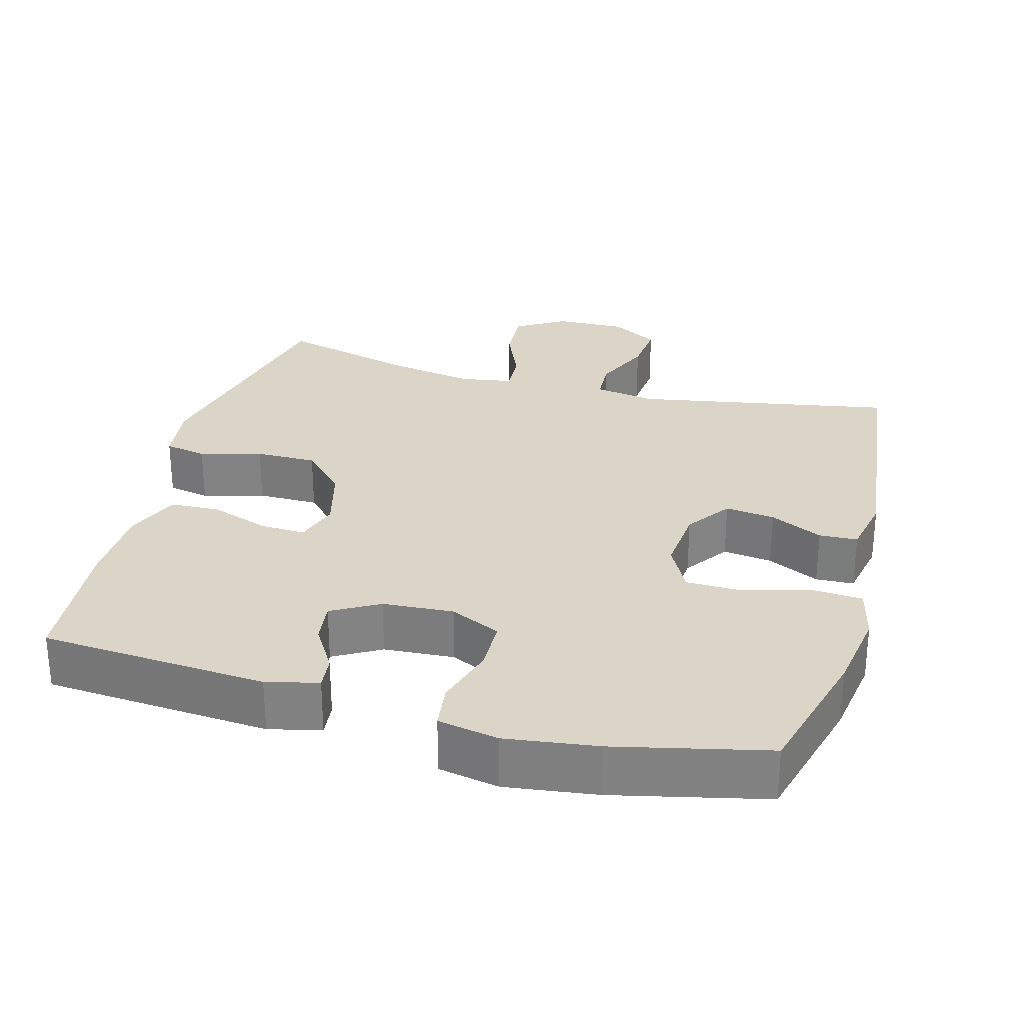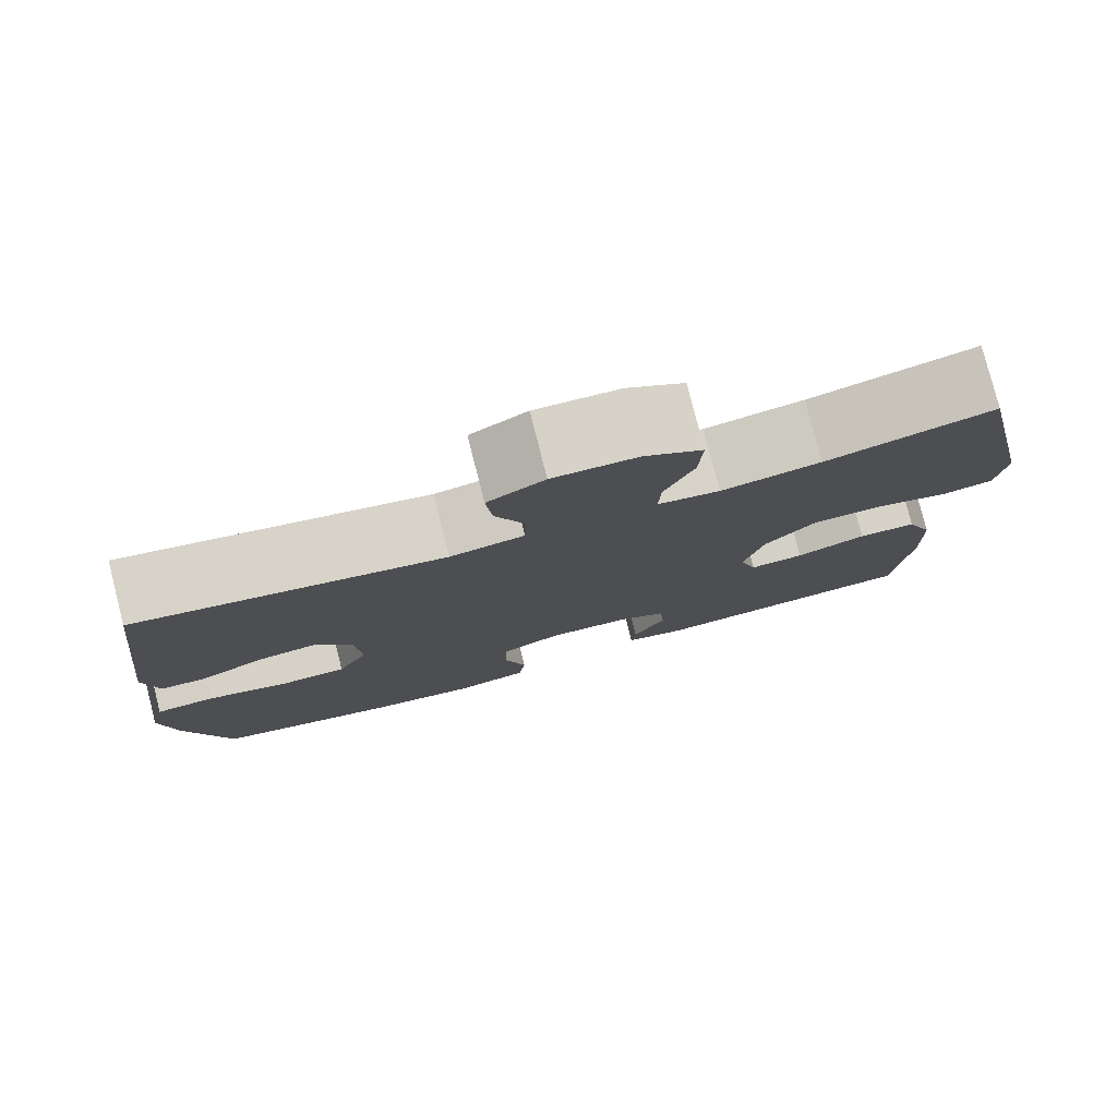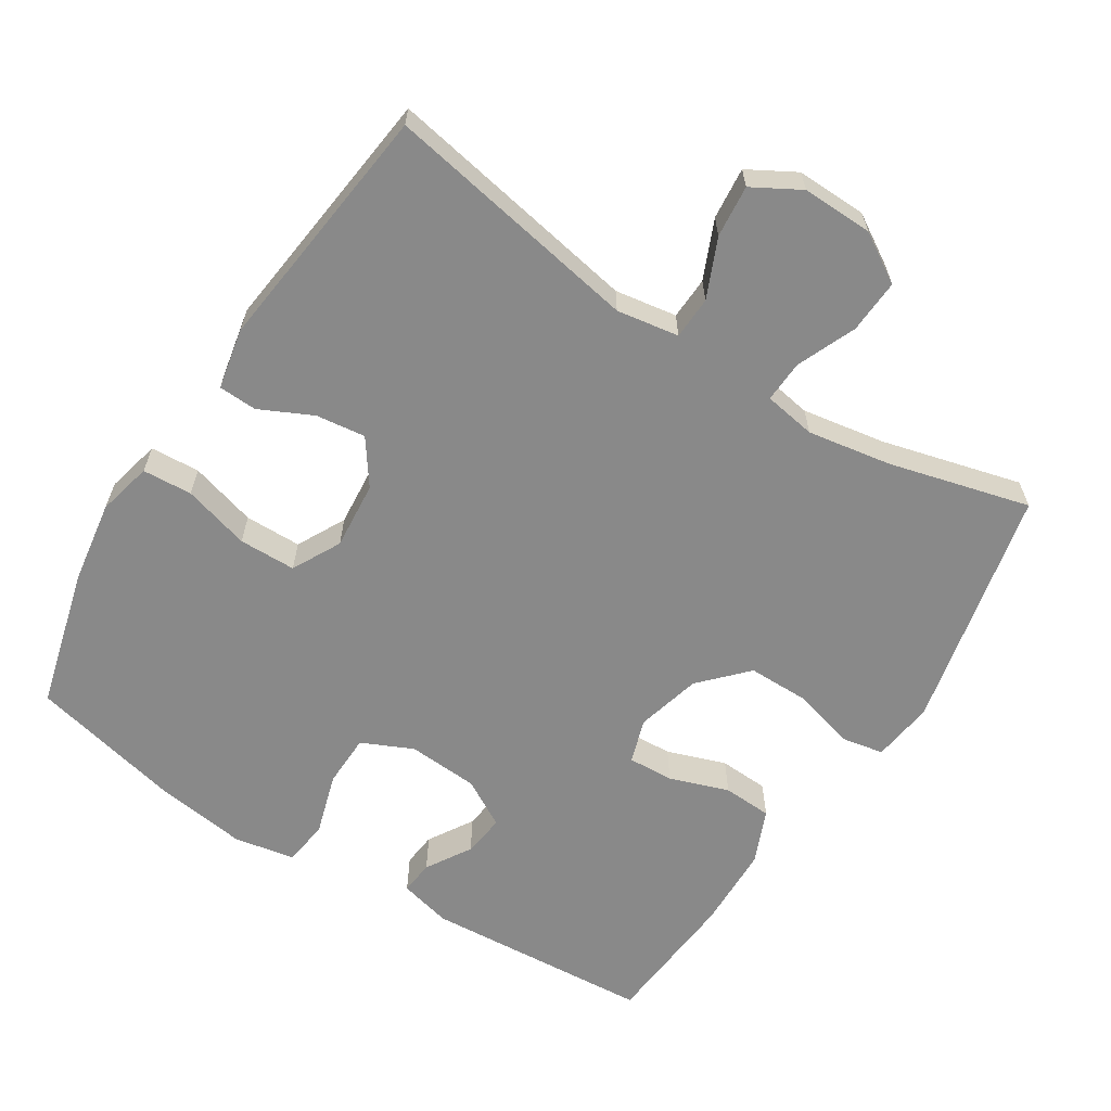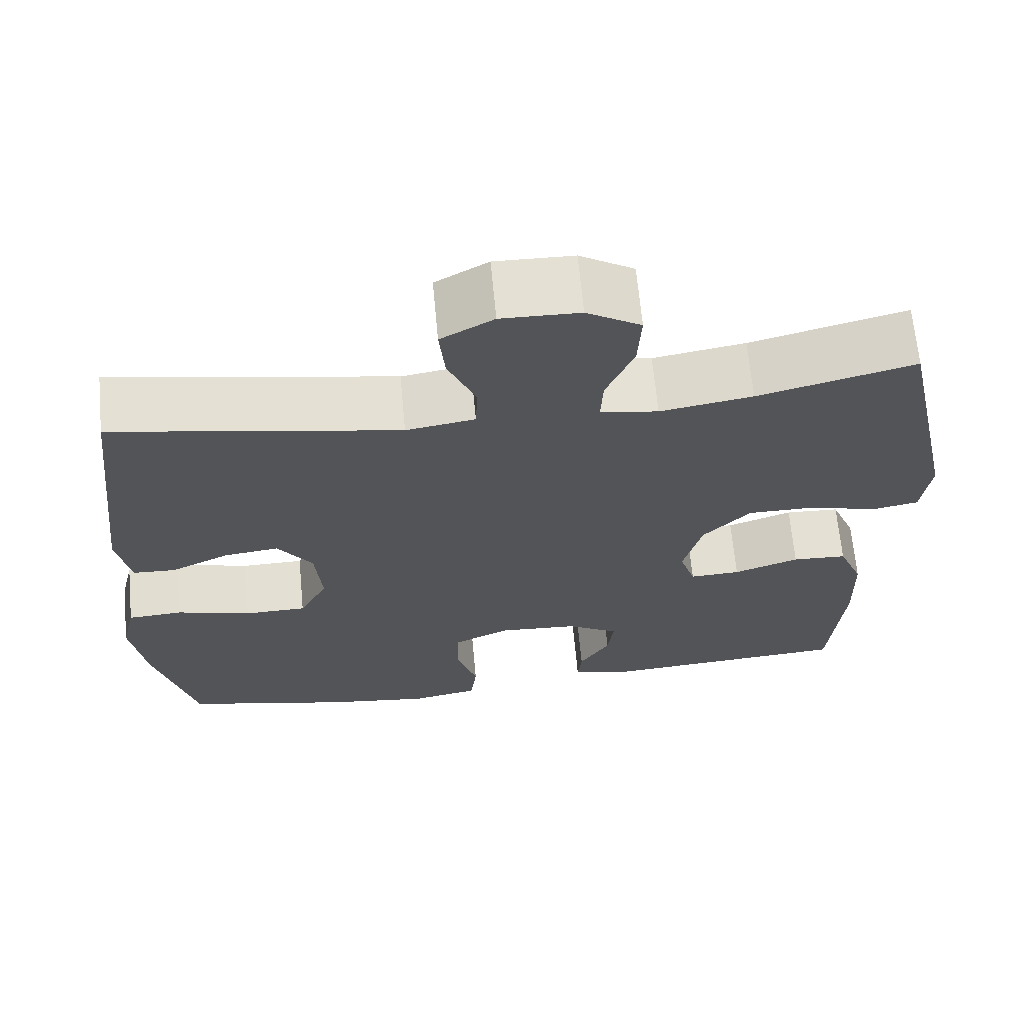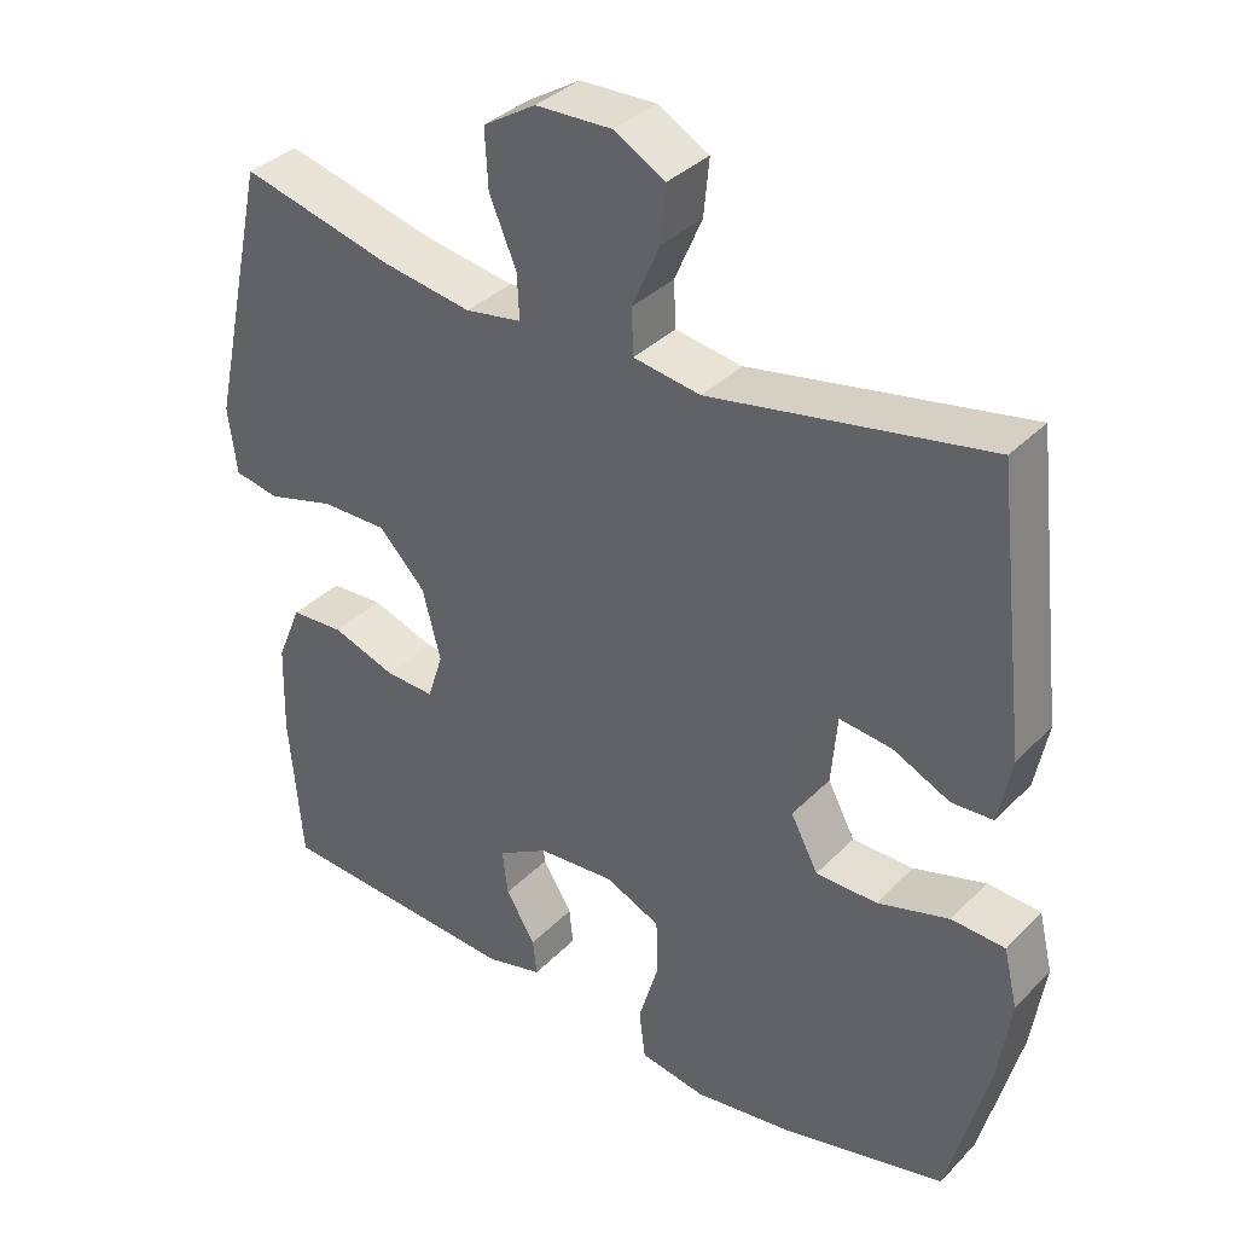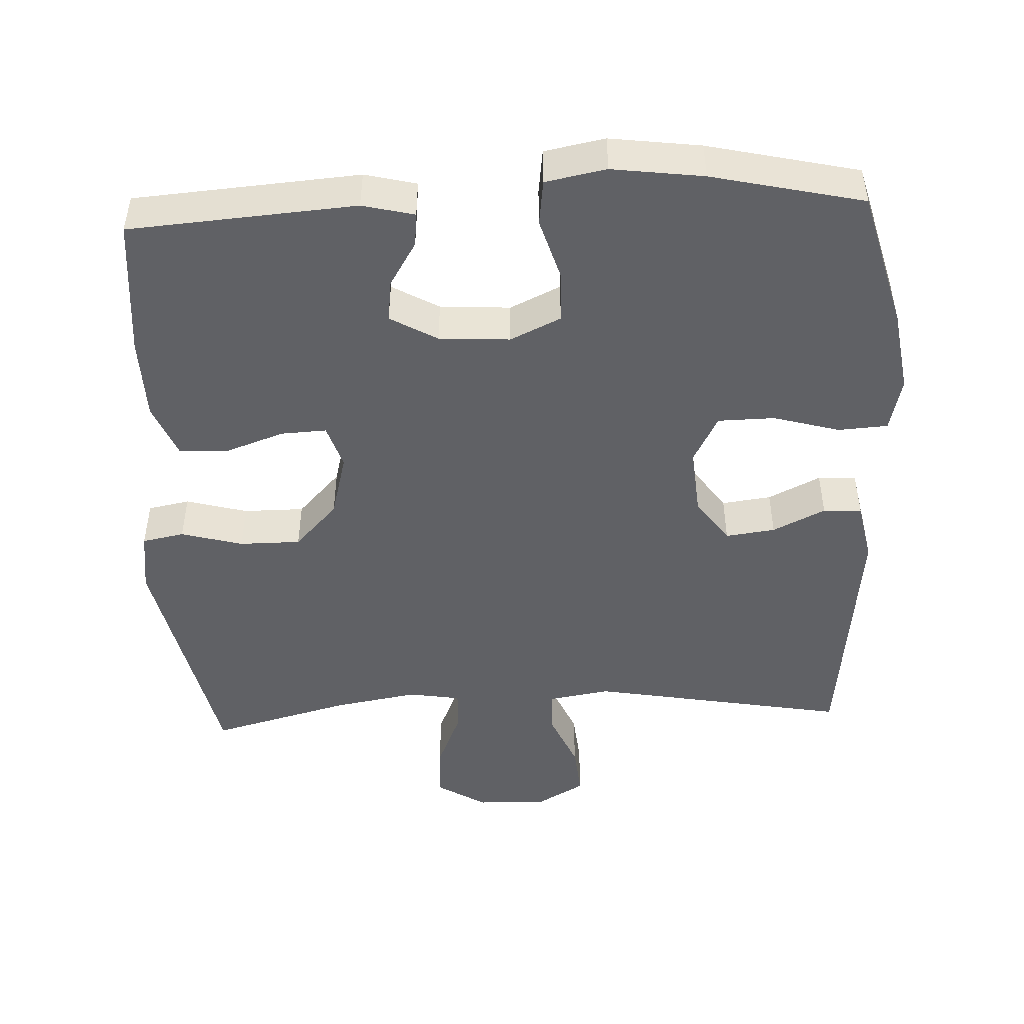
<metadata>
{"format":"obj","ext":"obj","renderer":"f3d","projection":"perspective","resolution":1024,"background":"white","views":[{"elev":29.0,"azim":-164.8,"up":"+Y"},{"elev":78.9,"azim":-14.2,"up":"+Z"},{"elev":-63.2,"azim":-32.5,"up":"+Y"},{"elev":66.3,"azim":-5.3,"up":"+Z"},{"elev":35.4,"azim":-142.7,"up":"+Z"},{"elev":-48.0,"azim":-177.4,"up":"+Y"}]}
</metadata>
<code>
o path2062_path2062.001
v 0.3056 0.0375 0.432
v 0.1872 0.0375 0.4118
v 0.1131 0.0375 0.424
v 0.1161 0.0375 0.4835
v 0.1516 0.0375 0.5676
v 0.1558 0.0375 0.6442
v 0.08629 0.0375 0.6866
v -0.01434 0.0375 0.689
v -0.08208 0.0375 0.6506
v -0.07489 0.0375 0.5765
v -0.03868 0.0375 0.4932
v -0.04135 0.0375 0.4329
v -0.1297 0.0375 0.4186
v -0.4958 0.0375 0.4844
v -0.5369 0.0375 0.1261
v -0.5197 0.0375 0.03968
v -0.465 0.0375 0.03728
v -0.3901 0.0375 0.07353
v -0.3194 0.0375 0.08251
v -0.2745 0.0375 0.01932
v -0.2661 0.0375 -0.07685
v -0.3022 0.0375 -0.1458
v -0.3831 0.0375 -0.1471
v -0.4781 0.0375 -0.1204
v -0.5486 0.0375 -0.125
v -0.5669 0.0375 -0.2022
v -0.5486 0.0375 -0.3202
v -0.4958 0.0375 -0.5175
v -0.2794 0.0375 -0.5667
v -0.1493 0.0375 -0.5839
v -0.06284 0.0375 -0.5674
v -0.05456 0.0375 -0.5029
v -0.08099 0.0375 -0.4157
v -0.07918 0.0375 -0.3412
v -0.007084 0.0375 -0.3076
v 0.09378 0.0375 -0.3139
v 0.161 0.0375 -0.352
v 0.1534 0.0375 -0.4118
v 0.1146 0.0375 -0.4756
v 0.1095 0.0375 -0.5235
v 0.1835 0.0375 -0.5416
v 0.5059 0.0375 -0.5175
v 0.5232 0.0375 -0.3194
v 0.5202 0.0375 -0.201
v 0.4882 0.0375 -0.1242
v 0.4182 0.0375 -0.1208
v 0.3345 0.0375 -0.1503
v 0.2696 0.0375 -0.1535
v 0.2495 0.0375 -0.09069
v 0.2735 0.0375 0.001026
v 0.3345 0.0375 0.06541
v 0.4216 0.0375 0.06551
v 0.5095 0.0375 0.04151
v 0.5693 0.0375 0.05292
v 0.5808 0.0375 0.1405
v 0.5059 0.0375 0.4844
v 0.3056 -0.0375 0.432
v 0.1872 -0.0375 0.4118
v 0.1131 -0.0375 0.424
v 0.1161 -0.0375 0.4835
v 0.1516 -0.0375 0.5676
v 0.1558 -0.0375 0.6442
v 0.08629 -0.0375 0.6866
v -0.01434 -0.0375 0.689
v -0.08208 -0.0375 0.6506
v -0.07489 -0.0375 0.5765
v -0.03868 -0.0375 0.4932
v -0.04135 -0.0375 0.4329
v -0.1297 -0.0375 0.4186
v -0.4958 -0.0375 0.4844
v -0.5369 -0.0375 0.1261
v -0.5197 -0.0375 0.03968
v -0.465 -0.0375 0.03728
v -0.3901 -0.0375 0.07353
v -0.3194 -0.0375 0.08251
v -0.2745 -0.0375 0.01932
v -0.2661 -0.0375 -0.07685
v -0.3022 -0.0375 -0.1458
v -0.3831 -0.0375 -0.1471
v -0.4781 -0.0375 -0.1204
v -0.5486 -0.0375 -0.125
v -0.5669 -0.0375 -0.2022
v -0.5486 -0.0375 -0.3202
v -0.4958 -0.0375 -0.5175
v -0.2794 -0.0375 -0.5667
v -0.1493 -0.0375 -0.5839
v -0.06284 -0.0375 -0.5674
v -0.05456 -0.0375 -0.5029
v -0.08099 -0.0375 -0.4157
v -0.07918 -0.0375 -0.3412
v -0.007084 -0.0375 -0.3076
v 0.09378 -0.0375 -0.3139
v 0.161 -0.0375 -0.352
v 0.1534 -0.0375 -0.4118
v 0.1146 -0.0375 -0.4756
v 0.1095 -0.0375 -0.5235
v 0.1835 -0.0375 -0.5416
v 0.5059 -0.0375 -0.5175
v 0.5232 -0.0375 -0.3194
v 0.5202 -0.0375 -0.201
v 0.4882 -0.0375 -0.1242
v 0.4182 -0.0375 -0.1208
v 0.3345 -0.0375 -0.1503
v 0.2696 -0.0375 -0.1535
v 0.2495 -0.0375 -0.09069
v 0.2735 -0.0375 0.001026
v 0.3345 -0.0375 0.06541
v 0.4216 -0.0375 0.06551
v 0.5095 -0.0375 0.04151
v 0.5693 -0.0375 0.05292
v 0.5808 -0.0375 0.1405
v 0.5059 -0.0375 0.4844
v 0.5693 0.0375 0.05292
v 0.5693 0.0375 0.05292
v 0.5808 0.0375 0.1405
v 0.5095 0.0375 0.04151
v 0.5232 0.0375 -0.3194
v 0.5202 0.0375 -0.201
v 0.4882 0.0375 -0.1242
v 0.4882 0.0375 -0.1242
v 0.5059 0.0375 -0.5175
v 0.5059 0.0375 -0.5175
v 0.5059 0.0375 0.4844
v 0.5059 0.0375 0.4844
v 0.4216 0.0375 0.06551
v 0.4182 0.0375 -0.1208
v 0.3345 0.0375 0.06541
v 0.3345 0.0375 -0.1503
v 0.3056 0.0375 0.432
v 0.2735 0.0375 0.001026
v 0.2696 0.0375 -0.1535
v 0.2696 0.0375 -0.1535
v 0.1872 0.0375 0.4118
v 0.1835 0.0375 -0.5416
v 0.2495 0.0375 -0.09069
v 0.1131 0.0375 0.424
v 0.1131 0.0375 0.424
v 0.1095 0.0375 -0.5235
v 0.1095 0.0375 -0.5235
v 0.161 0.0375 -0.352
v 0.161 0.0375 -0.352
v 0.1534 0.0375 -0.4118
v 0.09378 0.0375 -0.3139
v 0.1516 0.0375 0.5676
v 0.1558 0.0375 0.6442
v 0.1558 0.0375 0.6442
v 0.08629 0.0375 0.6866
v 0.1146 0.0375 -0.4756
v 0.1161 0.0375 0.4835
v -0.007084 0.0375 -0.3076
v -0.01434 0.0375 0.689
v -0.07918 0.0375 -0.3412
v -0.07918 0.0375 -0.3412
v -0.03868 0.0375 0.4932
v -0.04135 0.0375 0.4329
v -0.04135 0.0375 0.4329
v -0.08208 0.0375 0.6506
v -0.08208 0.0375 0.6506
v -0.07489 0.0375 0.5765
v -0.1297 0.0375 0.4186
v -0.06284 0.0375 -0.5674
v -0.06284 0.0375 -0.5674
v -0.05456 0.0375 -0.5029
v -0.08099 0.0375 -0.4157
v -0.1493 0.0375 -0.5839
v -0.2794 0.0375 -0.5667
v -0.2661 0.0375 -0.07685
v -0.3022 0.0375 -0.1458
v -0.3022 0.0375 -0.1458
v -0.2745 0.0375 0.01932
v -0.3194 0.0375 0.08251
v -0.3194 0.0375 0.08251
v -0.3831 0.0375 -0.1471
v -0.3901 0.0375 0.07353
v -0.4781 0.0375 -0.1204
v -0.465 0.0375 0.03728
v -0.4958 0.0375 -0.5175
v -0.4958 0.0375 -0.5175
v -0.5197 0.0375 0.03968
v -0.5197 0.0375 0.03968
v -0.4958 0.0375 0.4844
v -0.4958 0.0375 0.4844
v -0.5486 0.0375 -0.125
v -0.5486 0.0375 -0.125
v -0.5369 0.0375 0.1261
v -0.5486 0.0375 -0.3202
v -0.5669 0.0375 -0.2022
v 0.5693 -0.0375 0.05292
v 0.5693 -0.0375 0.05292
v 0.5808 -0.0375 0.1405
v 0.5095 -0.0375 0.04151
v 0.5232 -0.0375 -0.3194
v 0.5202 -0.0375 -0.201
v 0.4882 -0.0375 -0.1242
v 0.4882 -0.0375 -0.1242
v 0.5059 -0.0375 -0.5175
v 0.5059 -0.0375 -0.5175
v 0.5059 -0.0375 0.4844
v 0.5059 -0.0375 0.4844
v 0.4216 -0.0375 0.06551
v 0.4182 -0.0375 -0.1208
v 0.3345 -0.0375 0.06541
v 0.3345 -0.0375 -0.1503
v 0.3056 -0.0375 0.432
v 0.2735 -0.0375 0.001026
v 0.2696 -0.0375 -0.1535
v 0.2696 -0.0375 -0.1535
v 0.1872 -0.0375 0.4118
v 0.1835 -0.0375 -0.5416
v 0.2495 -0.0375 -0.09069
v 0.1131 -0.0375 0.424
v 0.1131 -0.0375 0.424
v 0.1095 -0.0375 -0.5235
v 0.1095 -0.0375 -0.5235
v 0.161 -0.0375 -0.352
v 0.161 -0.0375 -0.352
v 0.1534 -0.0375 -0.4118
v 0.09378 -0.0375 -0.3139
v 0.1516 -0.0375 0.5676
v 0.1558 -0.0375 0.6442
v 0.1558 -0.0375 0.6442
v 0.08629 -0.0375 0.6866
v 0.1146 -0.0375 -0.4756
v 0.1161 -0.0375 0.4835
v -0.007084 -0.0375 -0.3076
v -0.01434 -0.0375 0.689
v -0.07918 -0.0375 -0.3412
v -0.07918 -0.0375 -0.3412
v -0.03868 -0.0375 0.4932
v -0.04135 -0.0375 0.4329
v -0.04135 -0.0375 0.4329
v -0.08208 -0.0375 0.6506
v -0.08208 -0.0375 0.6506
v -0.07489 -0.0375 0.5765
v -0.1297 -0.0375 0.4186
v -0.06284 -0.0375 -0.5674
v -0.06284 -0.0375 -0.5674
v -0.05456 -0.0375 -0.5029
v -0.08099 -0.0375 -0.4157
v -0.1493 -0.0375 -0.5839
v -0.2794 -0.0375 -0.5667
v -0.2661 -0.0375 -0.07685
v -0.3022 -0.0375 -0.1458
v -0.3022 -0.0375 -0.1458
v -0.2745 -0.0375 0.01932
v -0.3194 -0.0375 0.08251
v -0.3194 -0.0375 0.08251
v -0.3831 -0.0375 -0.1471
v -0.3901 -0.0375 0.07353
v -0.4781 -0.0375 -0.1204
v -0.465 -0.0375 0.03728
v -0.4958 -0.0375 -0.5175
v -0.4958 -0.0375 -0.5175
v -0.5197 -0.0375 0.03968
v -0.5197 -0.0375 0.03968
v -0.4958 -0.0375 0.4844
v -0.4958 -0.0375 0.4844
v -0.5486 -0.0375 -0.125
v -0.5486 -0.0375 -0.125
v -0.5369 -0.0375 0.1261
v -0.5486 -0.0375 -0.3202
v -0.5669 -0.0375 -0.2022
f 229 219 234
f 242 210 245
f 234 226 232
f 200 191 190
f 249 246 256
f 222 219 220
f 243 248 261
f 254 251 260
f 256 246 235
f 218 210 225
f 208 202 204
f 201 193 194
f 239 240 238
f 242 225 210
f 230 211 224
f 238 240 236
f 230 205 211
f 243 227 242
f 209 217 223
f 240 239 241
f 204 202 200
f 192 215 196
f 204 190 198
f 250 262 248
f 203 192 193
f 205 202 208
f 261 248 262
f 217 196 215
f 211 205 208
f 246 245 235
f 206 215 203
f 209 223 213
f 215 192 203
f 196 217 209
f 234 222 226
f 260 249 256
f 210 218 206
f 204 200 190
f 225 242 227
f 203 193 201
f 190 191 188
f 235 245 230
f 230 224 229
f 219 222 234
f 252 241 261
f 245 210 205
f 260 251 249
f 243 261 241
f 239 227 241
f 218 215 206
f 241 227 243
f 224 219 229
f 258 262 250
f 245 205 230
f 114 55 111 189
f 53 54 110 109
f 43 44 100 99
f 44 120 195 100
f 122 43 99 197
f 55 124 199 111
f 52 53 109 108
f 45 46 102 101
f 51 52 108 107
f 46 47 103 102
f 56 1 57 112
f 50 51 107 106
f 47 132 207 103
f 1 2 58 57
f 41 42 98 97
f 49 50 106 105
f 48 49 105 104
f 2 137 212 58
f 139 41 97 214
f 141 38 94 216
f 36 37 93 92
f 5 146 221 61
f 6 7 63 62
f 39 40 96 95
f 38 39 95 94
f 4 5 61 60
f 3 4 60 59
f 35 36 92 91
f 7 8 64 63
f 153 35 91 228
f 11 156 231 67
f 8 158 233 64
f 10 11 67 66
f 9 10 66 65
f 12 13 69 68
f 162 32 88 237
f 32 33 89 88
f 30 31 87 86
f 33 34 90 89
f 29 30 86 85
f 21 169 244 77
f 20 21 77 76
f 172 20 76 247
f 22 23 79 78
f 18 19 75 74
f 23 24 80 79
f 17 18 74 73
f 178 29 85 253
f 180 17 73 255
f 13 182 257 69
f 24 184 259 80
f 15 16 72 71
f 14 15 71 70
f 27 28 84 83
f 26 27 83 82
f 25 26 82 81
f 154 159 144
f 167 170 135
f 159 157 151
f 125 115 116
f 174 181 171
f 147 145 144
f 168 186 173
f 179 185 176
f 181 160 171
f 143 150 135
f 133 129 127
f 126 119 118
f 164 163 165
f 167 135 150
f 155 149 136
f 163 161 165
f 155 136 130
f 168 167 152
f 134 148 142
f 165 166 164
f 129 125 127
f 117 121 140
f 129 123 115
f 175 173 187
f 128 118 117
f 130 133 127
f 186 187 173
f 142 140 121
f 136 133 130
f 171 160 170
f 131 128 140
f 134 138 148
f 140 128 117
f 121 134 142
f 159 151 147
f 185 181 174
f 135 131 143
f 129 115 125
f 150 152 167
f 128 126 118
f 115 113 116
f 160 155 170
f 155 154 149
f 144 159 147
f 177 186 166
f 170 130 135
f 185 174 176
f 168 166 186
f 164 166 152
f 143 131 140
f 166 168 152
f 149 154 144
f 183 175 187
f 170 155 130

</code>
